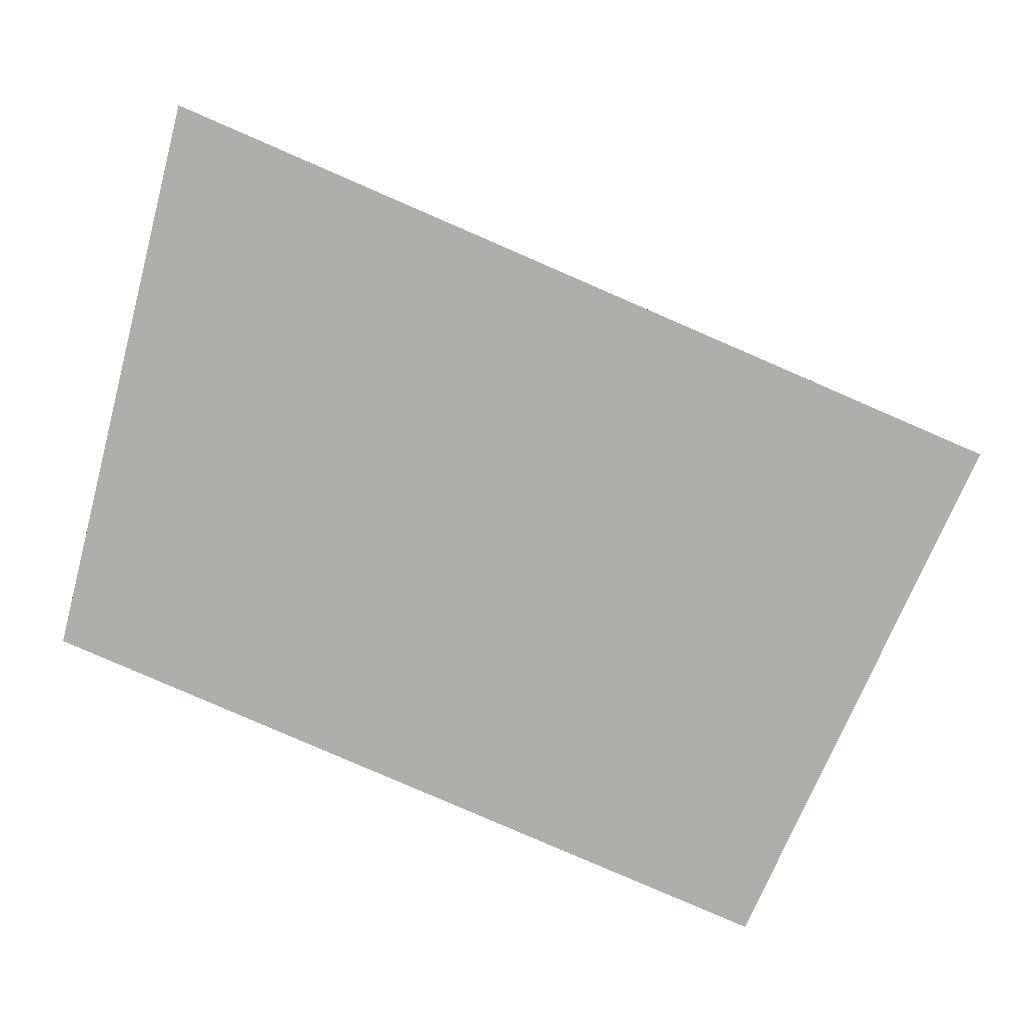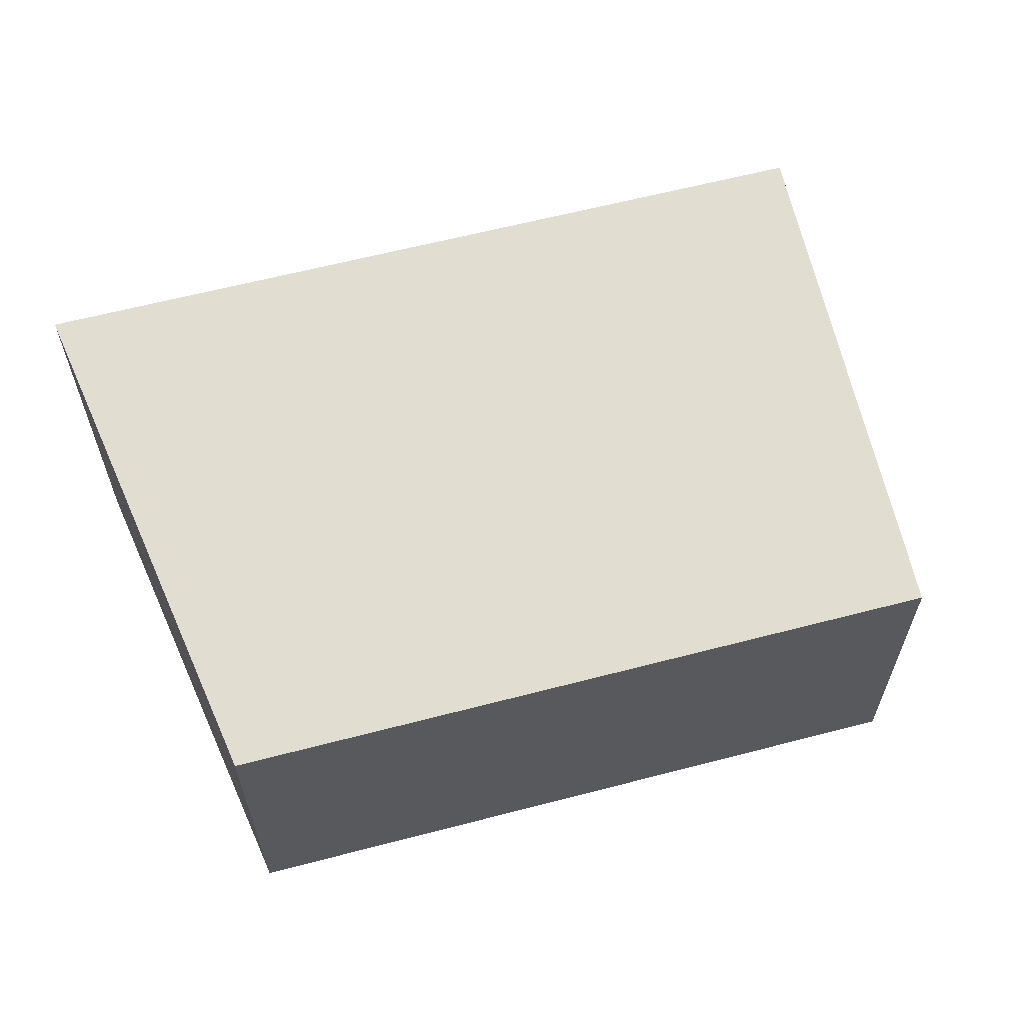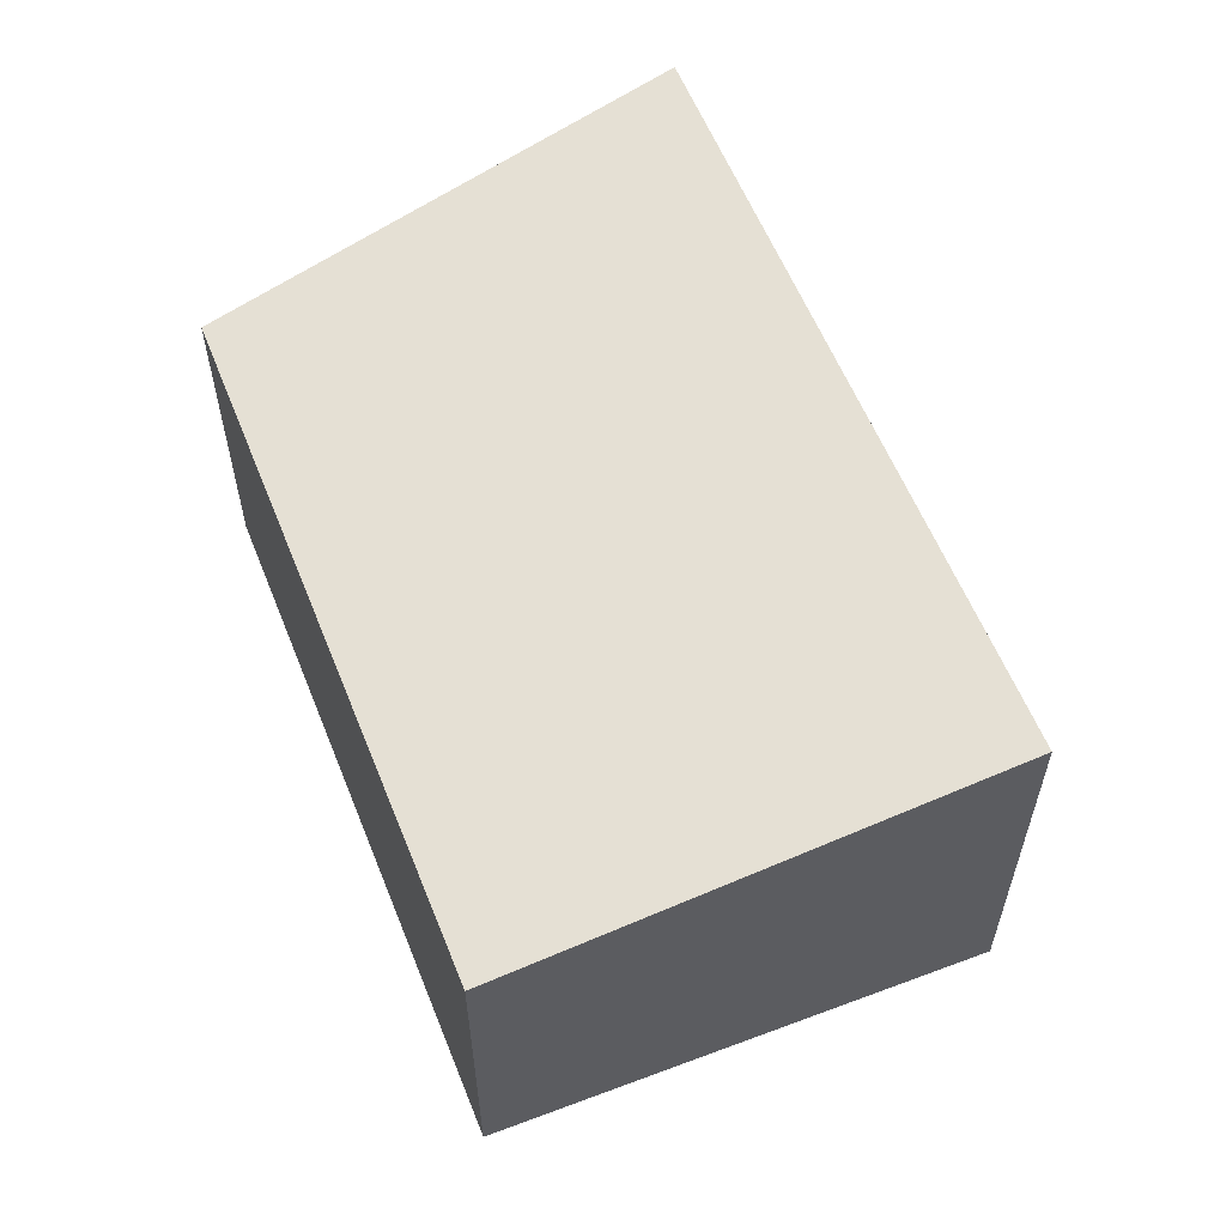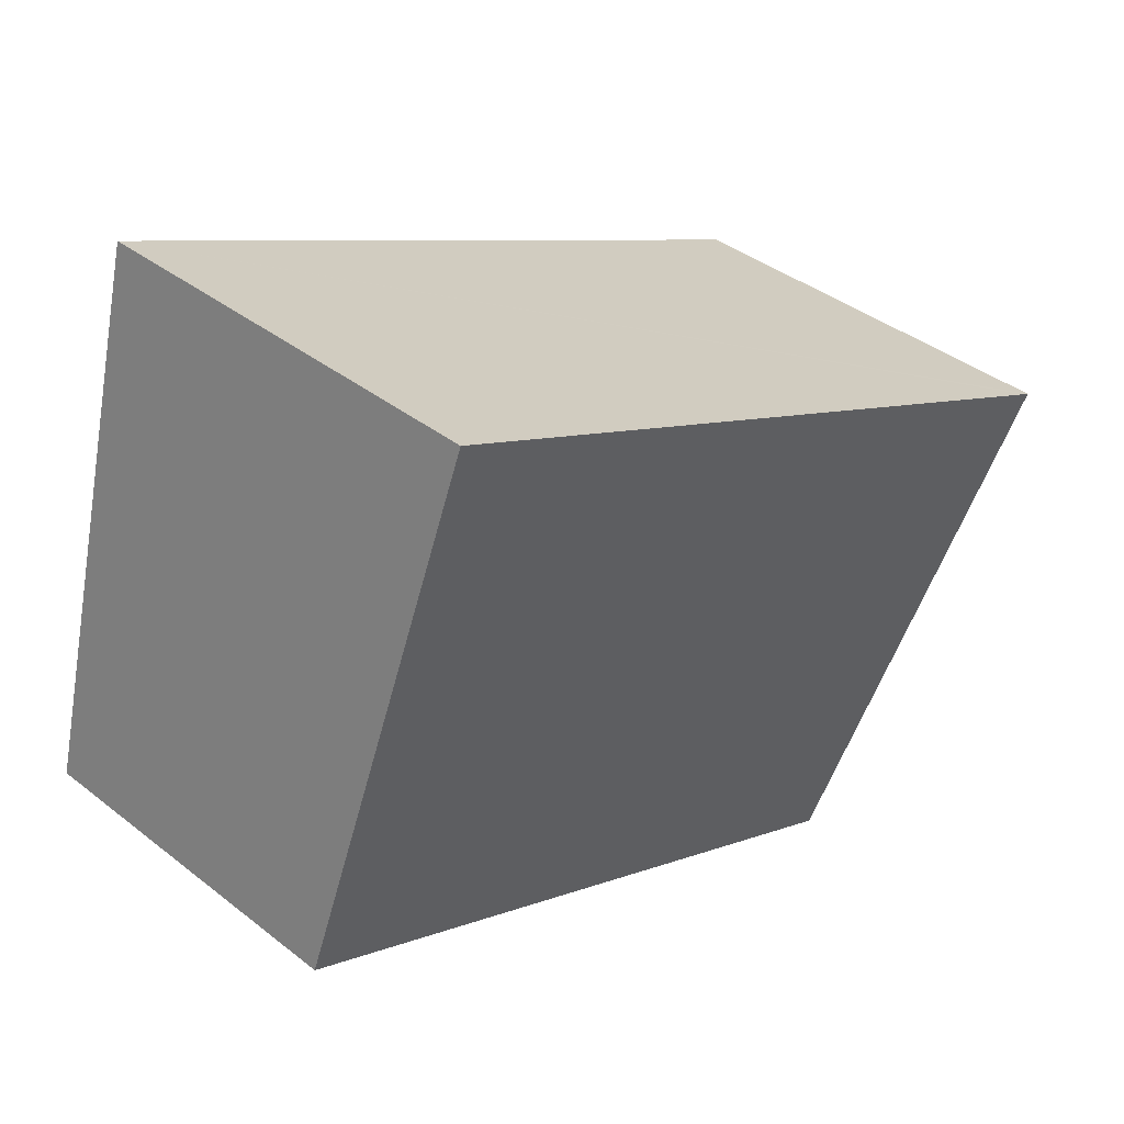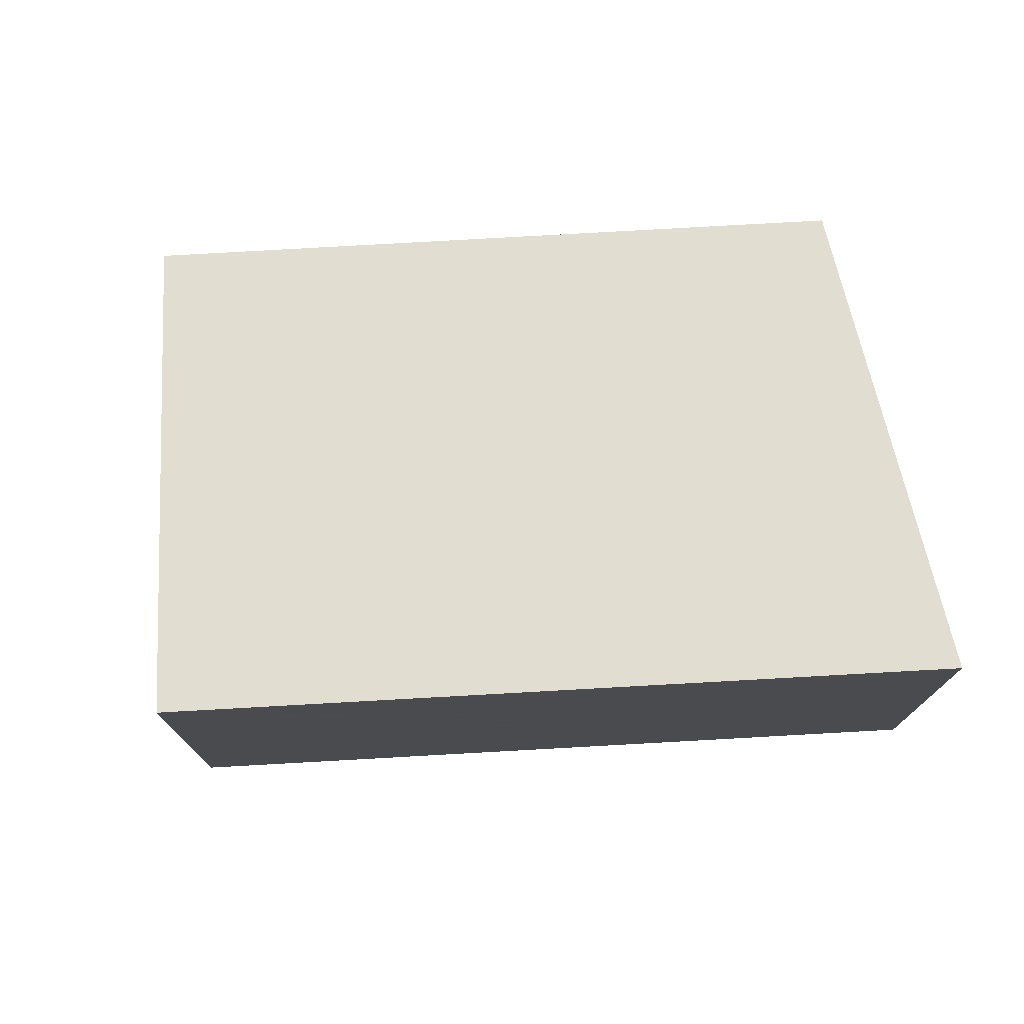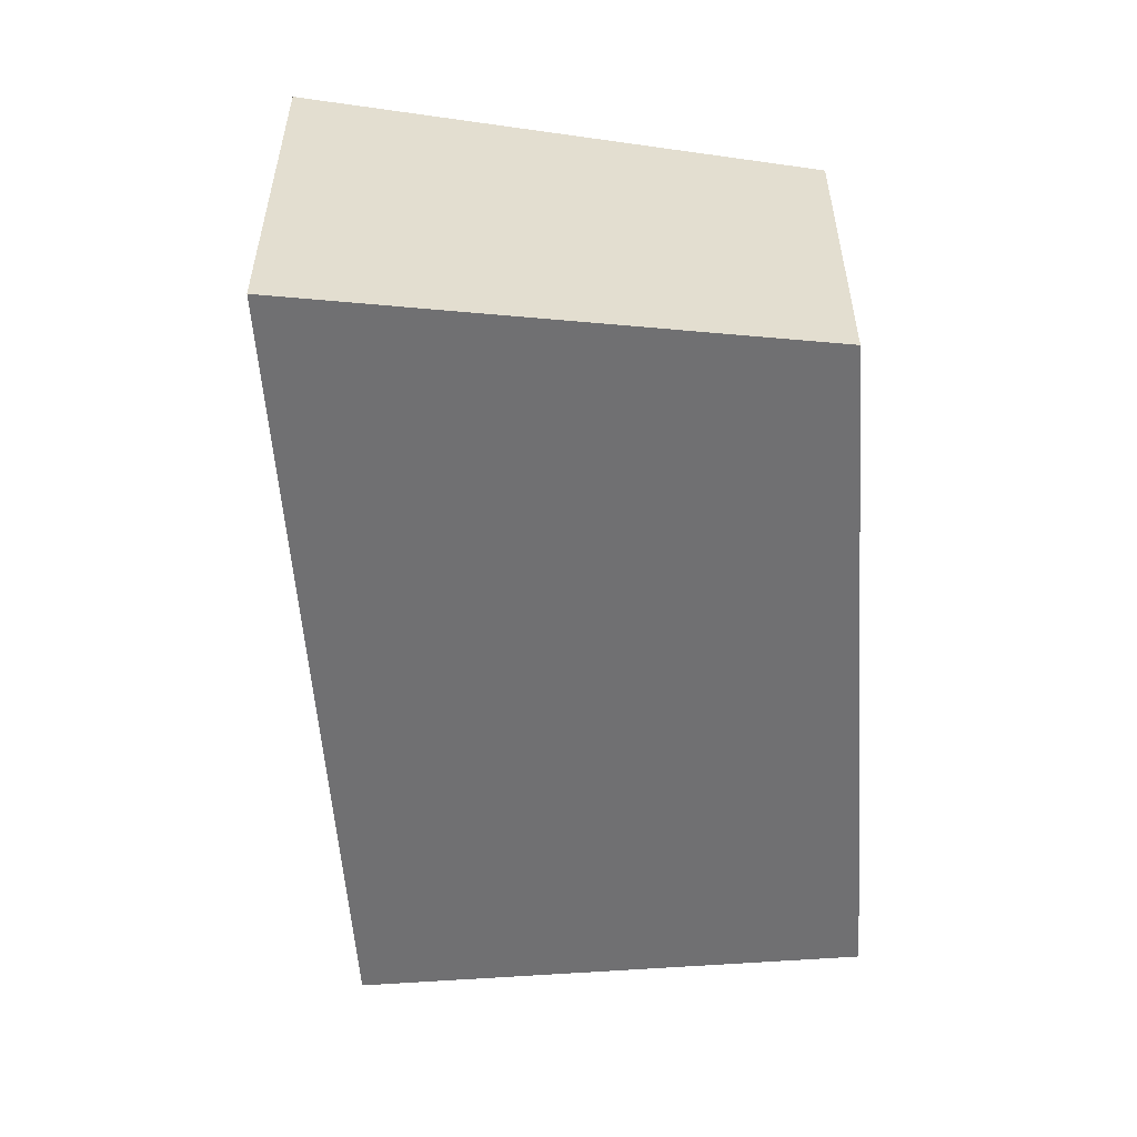
<metadata>
{"format":"obj","ext":"obj","renderer":"f3d","projection":"perspective","resolution":1024,"background":"white","views":[{"elev":5.6,"azim":179.1,"up":"+Z"},{"elev":62.6,"azim":141.9,"up":"+Y"},{"elev":58.8,"azim":-135.1,"up":"+Y"},{"elev":38.5,"azim":134.6,"up":"+Z"},{"elev":75.4,"azim":-26.6,"up":"+Y"},{"elev":-55.0,"azim":70.6,"up":"+Y"}]}
</metadata>
<code>
v  8.887 3.485 -1.879
v  7.602 -2.014e-16 3.289
v  8.887 1.151e-16 -1.879
v  7.602 4.12 3.289
v  0.084 -2.204e-18 0.036
v  0 4.12 2.523e-16
v  0 0 0
v  0.084 4.12 0.036
v  2.133 3.487 -4.787
v  2.133 2.931e-16 -4.787
v  0.21 4.058 -0.471
v  0.21 2.884e-17 -0.471
g defaultobject
f 1 2 3
f 2 1 4
f 5 6 7
f 6 5 2
f 6 2 8
f 8 2 4
f 9 3 10
f 3 9 1
f 11 7 6
f 7 11 12
f 12 11 9
f 12 9 10
f 5 3 2
f 3 5 10
f 10 5 12
f 12 5 7
f 8 11 6
f 11 8 4
f 11 4 9
f 9 4 1

</code>
